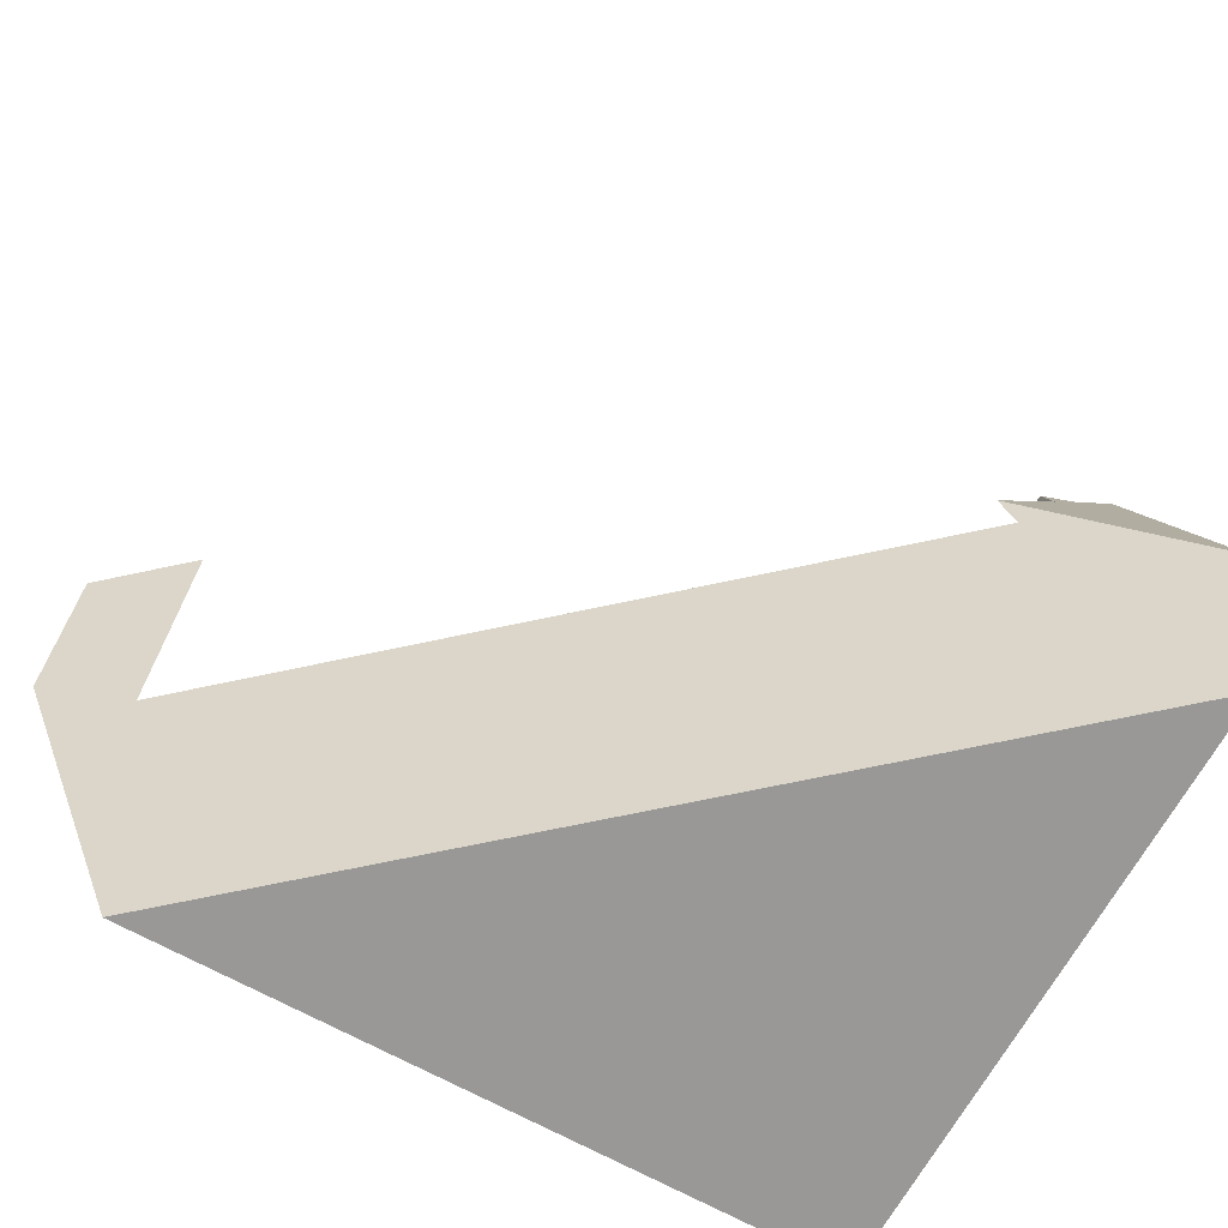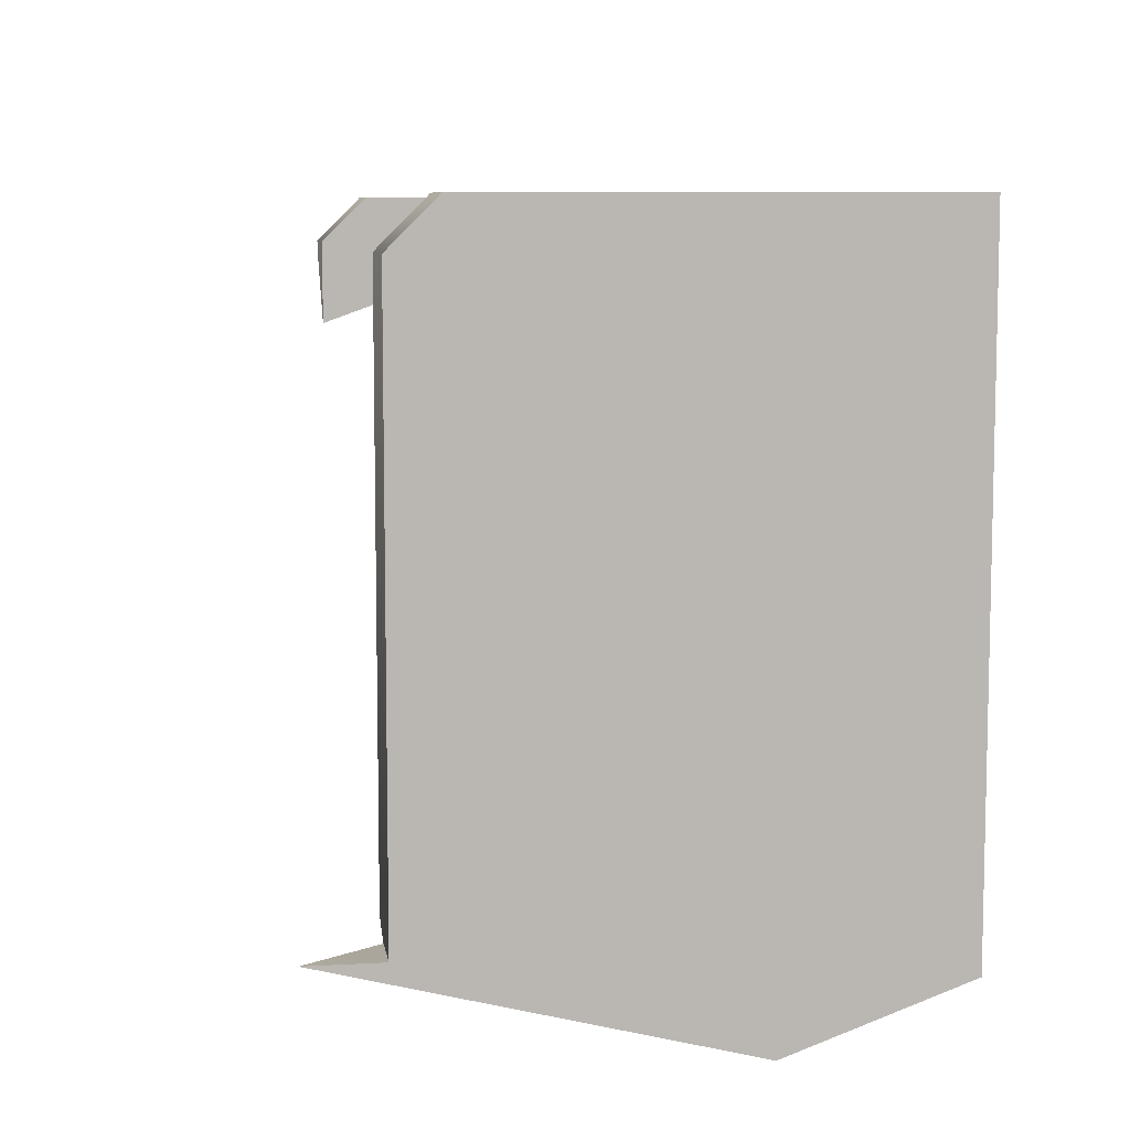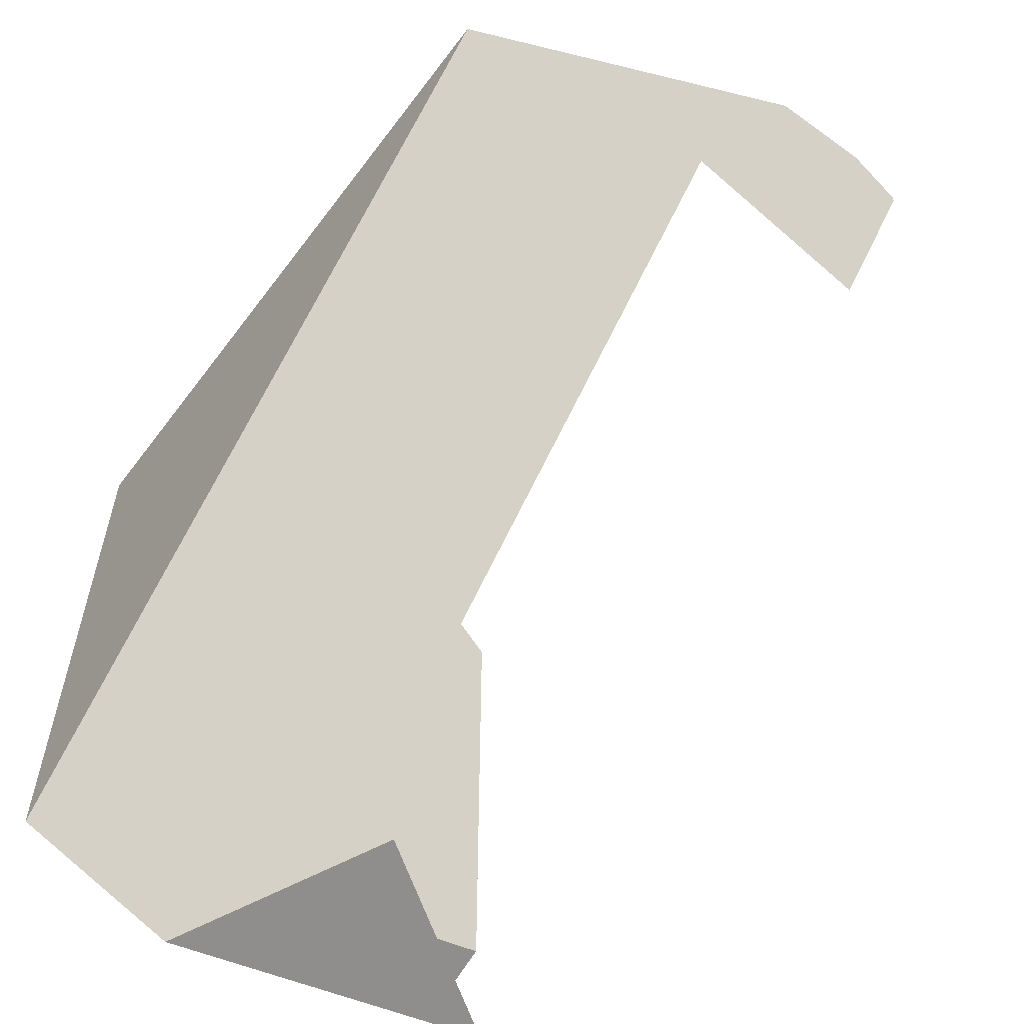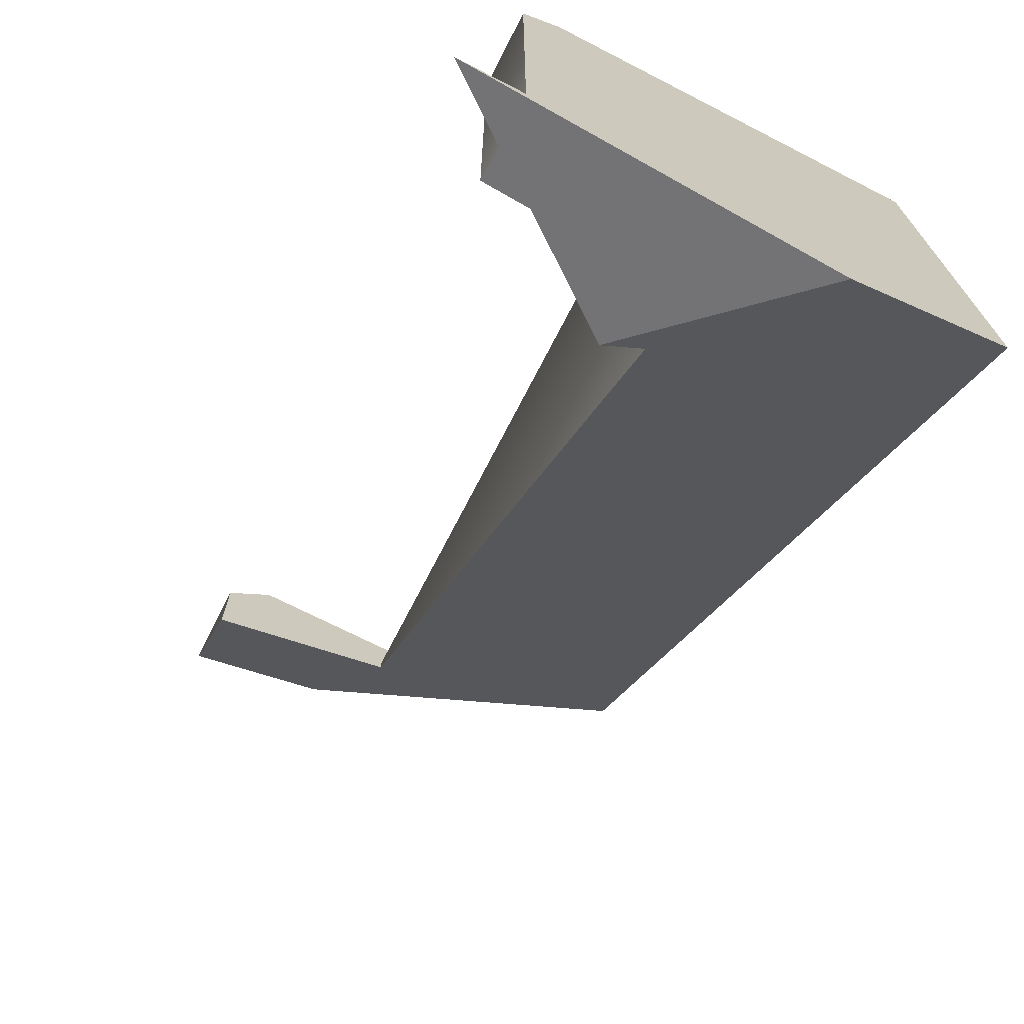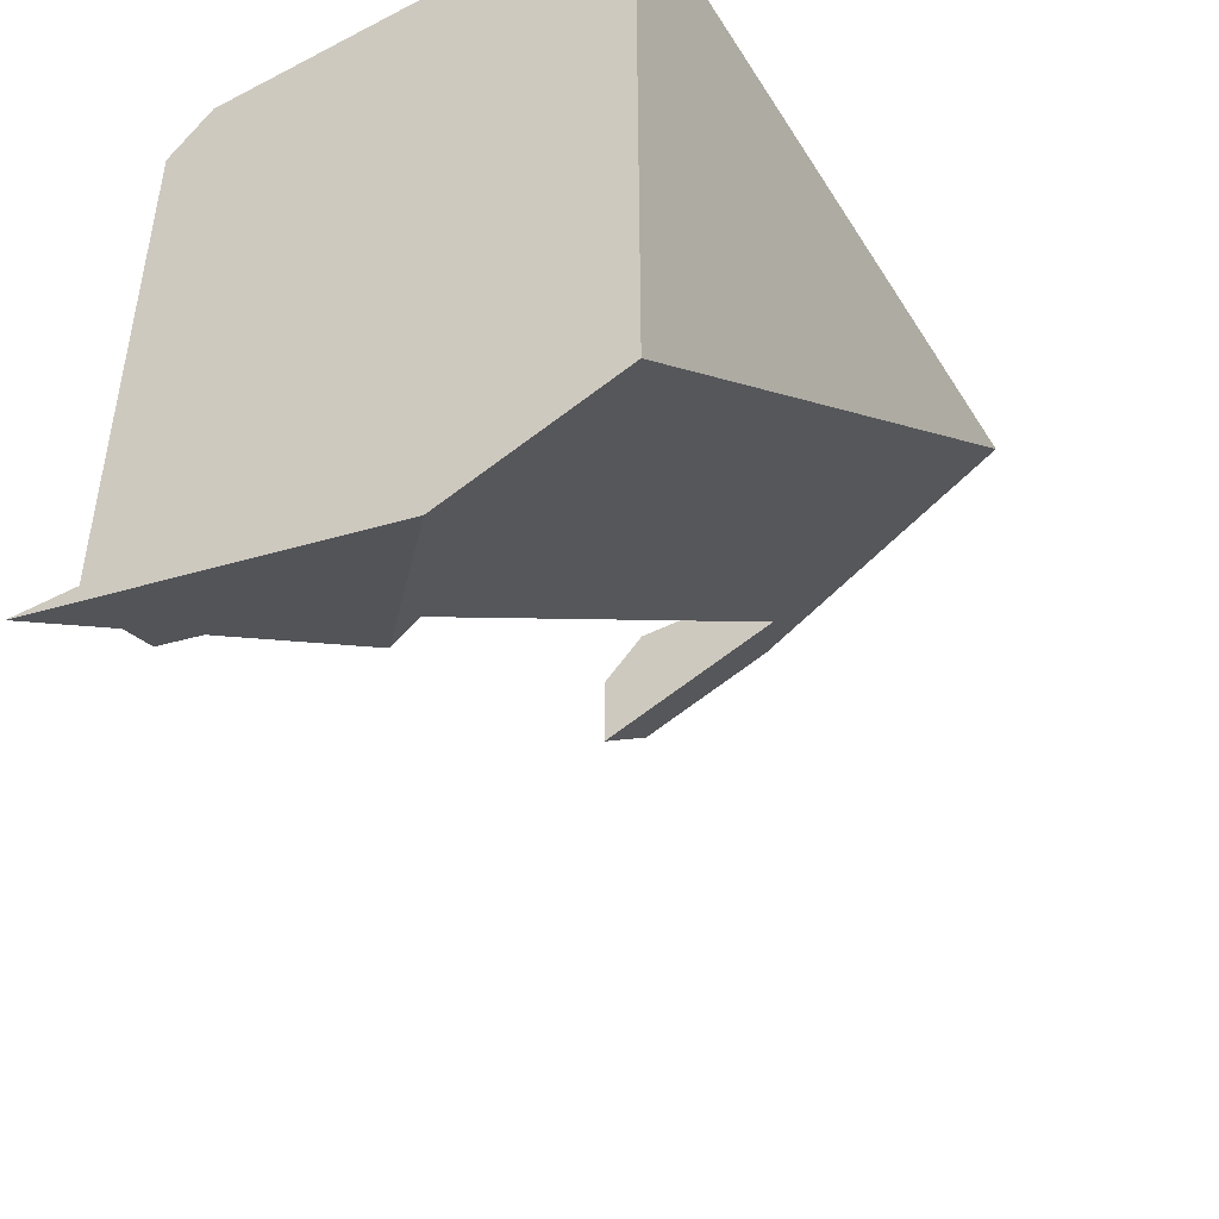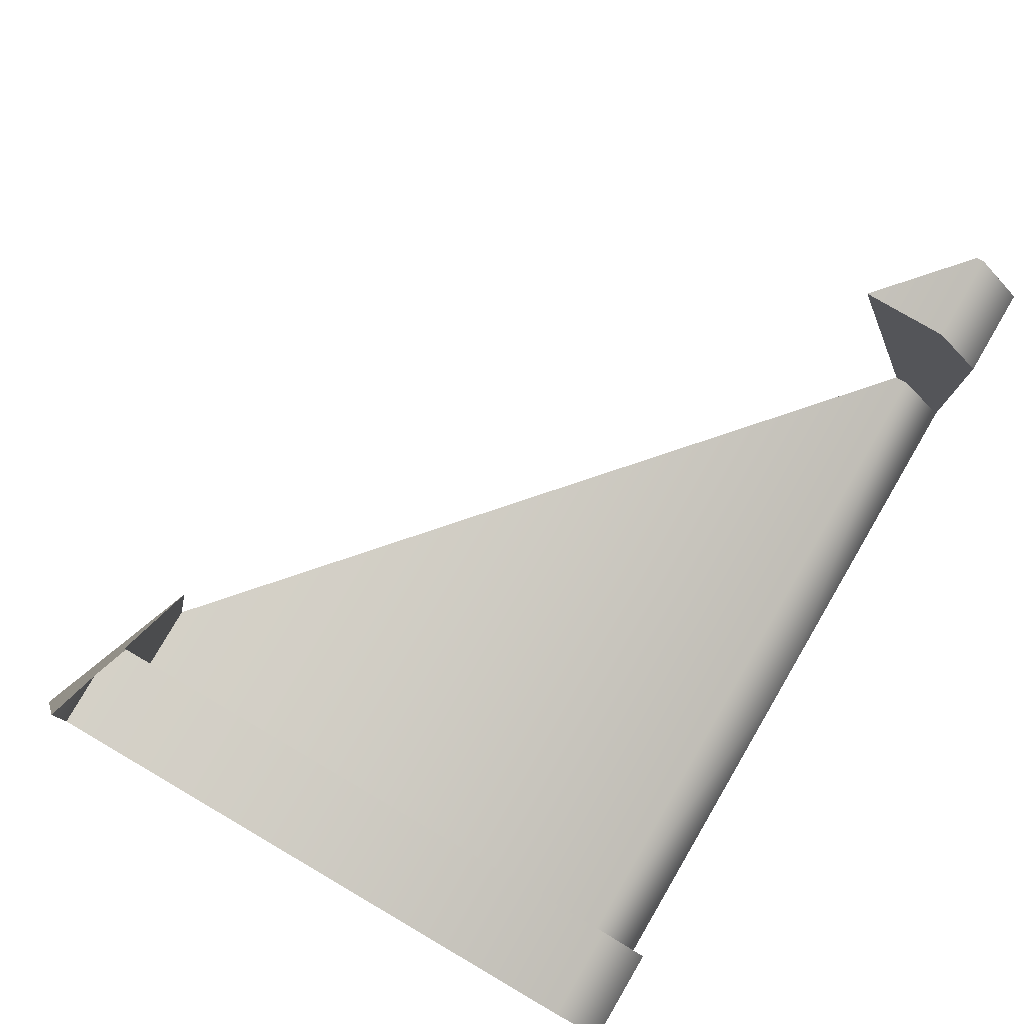
<metadata>
{"format":"obj","ext":"obj","renderer":"f3d","projection":"perspective","resolution":1024,"background":"white","views":[{"elev":-68.7,"azim":151.0,"up":"+Y"},{"elev":8.0,"azim":-98.8,"up":"+Z"},{"elev":-57.8,"azim":53.4,"up":"+Z"},{"elev":-70.5,"azim":-117.1,"up":"+Z"},{"elev":-46.0,"azim":-59.6,"up":"+Z"},{"elev":79.6,"azim":-59.7,"up":"+Y"}]}
</metadata>
<code>
g IL_ArmChair_sh_3
v 0.6115 0.2933 0.4279
v 0.4851 -0.05998 0.4937
v 0 -0.3941 0.4937
v -0.5325 -0.3941 0.4937
v 0 -0.05998 0.4937
v -0.6115 -0.3941 -0.3563
v 0.6115 0.2274 0.4937
v 0.4851 0.2933 0.4279
v 0.4851 0.005916 0.4279
v -0.6115 -0.3941 0.4937
v 0.4851 0.2274 0.4937
v 0 0.005916 0.4279
v -0.4851 -0.05998 0.4937
v -0.6115 0.005916 -0.3563
v -0.6115 -0.05998 0.4937
v -0.6115 0.2933 -0.3563
v -0.4851 0.005916 0.4279
v -0.4851 0.005916 -0.3563
v -0.4851 0.2274 0.4937
v -0.6115 0.005916 0.4279
v -0.6115 0.2274 0.4937
v -0.4851 0.2933 0.4279
v -0.6115 0.2933 0.4279
v 0.6115 0.2633 0.4279
v 0.6115 0.2933 0.417
v 0.5178 -0.1466 0.4937
v 0.5026 -0.1835 0.4937
v 0 -0.3941 0.1296
v 0.4158 -0.3941 0.4937
v -0.5325 -0.3941 -0.3368
v -0.1965 -0.3941 -0.04254
v 0.5535 -0.05998 0.4937
v 0.6115 0.2313 0.4394
v 0.6095 0.2933 0.4153
v 0.4398 -0.3359 0.4937
v -0.5547 -0.3941 -0.3563
v 0.6115 0.08078 0.4937
v 0.4851 0.2933 0.3063
v -0.6115 -0.3941 -0.406
v 0.4851 0.254 0.3205
v -0.6115 -0.191 -0.4793
v 0.4851 0.005916 0.41
v 0.1776 0.005916 0.1407
v 0 0.005916 -0.01481
v -0.3899 0.005916 -0.3563
v -0.6115 0.3941 -0.3563
v -0.6115 0.3175 -0.3756
v -0.5894 0.3639 -0.3563
v -0.5375 0.2933 -0.3563
v -0.4851 0.2933 -0.3382
v -0.4851 0.2219 -0.3563
v -0.4878 0.2933 -0.3392
v -0.6115 -0.151 -0.4937
v -0.6115 0.005916 -0.4542
v -0.6115 0.2522 -0.3921
v -0.3671 0.06122 -0.3563
v 0.6115 0.2933 0.4279
v 0.6115 0.2933 0.4279
v 0.6115 0.2933 0.4279
v 0.6115 0.2933 0.4279
v 0.6115 0.2933 0.4279
v 0.6115 0.2933 0.4279
v 0.4851 -0.05998 0.4937
v 0.4851 -0.05998 0.4937
v 0.4851 -0.05998 0.4937
v 0.4851 -0.05998 0.4937
v 0.4851 -0.05998 0.4937
v 0.4851 -0.05998 0.4937
v 0.4851 -0.05998 0.4937
v 0.4851 -0.05998 0.4937
v 0 -0.3941 0.4937
v 0 -0.3941 0.4937
v 0 -0.3941 0.4937
v 0 -0.3941 0.4937
v -0.5325 -0.3941 0.4937
v -0.5325 -0.3941 0.4937
v -0.5325 -0.3941 0.4937
v -0.5325 -0.3941 0.4937
v -0.5325 -0.3941 0.4937
v -0.5325 -0.3941 0.4937
v 0 -0.05998 0.4937
v 0 -0.05998 0.4937
v 0 -0.05998 0.4937
v 0 -0.05998 0.4937
v 0 -0.05998 0.4937
v 0 -0.05998 0.4937
v 0 -0.05998 0.4937
v 0 -0.05998 0.4937
v -0.6115 -0.3941 -0.3563
v -0.6115 -0.3941 -0.3563
v -0.6115 -0.3941 -0.3563
v -0.6115 -0.3941 -0.3563
v -0.6115 -0.3941 -0.3563
v -0.6115 -0.3941 -0.3563
v -0.6115 -0.3941 -0.3563
v 0.6115 0.2274 0.4937
v 0.6115 0.2274 0.4937
v 0.6115 0.2274 0.4937
v 0.6115 0.2274 0.4937
v 0.4851 0.2933 0.4279
v 0.4851 0.2933 0.4279
v 0.4851 0.2933 0.4279
v 0.4851 0.2933 0.4279
v 0.4851 0.2933 0.4279
v 0.4851 0.2933 0.4279
v 0.4851 0.005916 0.4279
v 0.4851 0.005916 0.4279
v 0.4851 0.005916 0.4279
v 0.4851 0.005916 0.4279
v 0.4851 0.005916 0.4279
v 0.4851 0.005916 0.4279
v -0.6115 -0.3941 0.4937
v -0.6115 -0.3941 0.4937
v -0.6115 -0.3941 0.4937
v 0.4851 0.2274 0.4937
v 0.4851 0.2274 0.4937
v 0.4851 0.2274 0.4937
v 0 0.005916 0.4279
v 0 0.005916 0.4279
v 0 0.005916 0.4279
v 0 0.005916 0.4279
v 0 0.005916 0.4279
v 0 0.005916 0.4279
v 0 0.005916 0.4279
v -0.4851 -0.05998 0.4937
v -0.4851 -0.05998 0.4937
v -0.4851 -0.05998 0.4937
v -0.4851 -0.05998 0.4937
v -0.4851 -0.05998 0.4937
v -0.4851 -0.05998 0.4937
v -0.6115 0.005916 -0.3563
v -0.6115 0.005916 -0.3563
v -0.6115 0.005916 -0.3563
v -0.6115 0.005916 -0.3563
v -0.6115 0.005916 -0.3563
v -0.6115 0.005916 -0.3563
v -0.6115 0.005916 -0.3563
v -0.6115 -0.05998 0.4937
v -0.6115 -0.05998 0.4937
v -0.6115 -0.05998 0.4937
v -0.6115 -0.05998 0.4937
v -0.6115 -0.05998 0.4937
v -0.6115 -0.05998 0.4937
v -0.6115 0.2933 -0.3563
v -0.6115 0.2933 -0.3563
v -0.6115 0.2933 -0.3563
v -0.6115 0.2933 -0.3563
v -0.6115 0.2933 -0.3563
v -0.6115 0.2933 -0.3563
v -0.6115 0.2933 -0.3563
v -0.6115 0.2933 -0.3563
v -0.4851 0.005916 0.4279
v -0.4851 0.005916 0.4279
v -0.4851 0.005916 0.4279
v -0.4851 0.005916 0.4279
v -0.4851 0.005916 0.4279
v -0.4851 0.005916 -0.3563
v -0.4851 0.005916 -0.3563
v -0.4851 0.005916 -0.3563
v -0.4851 0.005916 -0.3563
v -0.4851 0.005916 -0.3563
v -0.4851 0.005916 -0.3563
v -0.4851 0.2274 0.4937
v -0.4851 0.2274 0.4937
v -0.4851 0.2274 0.4937
v -0.6115 0.005916 0.4279
v -0.6115 0.005916 0.4279
v -0.6115 0.005916 0.4279
v -0.6115 0.2274 0.4937
v -0.6115 0.2274 0.4937
v -0.6115 0.2274 0.4937
v -0.6115 0.2274 0.4937
v -0.4851 0.2933 0.4279
v -0.4851 0.2933 0.4279
v -0.4851 0.2933 0.4279
v -0.4851 0.2933 0.4279
v -0.4851 0.2933 0.4279
v -0.6115 0.2933 0.4279
v -0.6115 0.2933 0.4279
v -0.6115 0.2933 0.4279
v -0.6115 0.2933 0.4279
v -0.6115 0.2933 0.4279
v -0.6115 0.2933 0.4279
v 0.6115 0.2633 0.4279
v 0.6115 0.2633 0.4279
v 0.6115 0.2633 0.4279
v 0.6115 0.2633 0.4279
v 0.6115 0.2933 0.417
v 0.6115 0.2933 0.417
v 0.5178 -0.1466 0.4937
v 0.5178 -0.1466 0.4937
v 0.5178 -0.1466 0.4937
v 0.5178 -0.1466 0.4937
v 0.5026 -0.1835 0.4937
v 0.5026 -0.1835 0.4937
v 0.5026 -0.1835 0.4937
v 0.5026 -0.1835 0.4937
v 0 -0.3941 0.1296
v 0 -0.3941 0.1296
v 0 -0.3941 0.1296
v 0 -0.3941 0.1296
v 0 -0.3941 0.1296
v 0 -0.3941 0.1296
v 0.4158 -0.3941 0.4937
v 0.4158 -0.3941 0.4937
v 0.4158 -0.3941 0.4937
v -0.5325 -0.3941 -0.3368
v -0.5325 -0.3941 -0.3368
v -0.5325 -0.3941 -0.3368
v -0.5325 -0.3941 -0.3368
v -0.5325 -0.3941 -0.3368
v -0.1965 -0.3941 -0.04254
v -0.1965 -0.3941 -0.04254
v -0.1965 -0.3941 -0.04254
v -0.1965 -0.3941 -0.04254
v -0.1965 -0.3941 -0.04254
v 0.5535 -0.05998 0.4937
v 0.5535 -0.05998 0.4937
v 0.5535 -0.05998 0.4937
v 0.6115 0.2313 0.4394
v 0.6115 0.2313 0.4394
v 0.6115 0.2313 0.4394
v 0.6095 0.2933 0.4153
v 0.6095 0.2933 0.4153
v 0.6095 0.2933 0.4153
v 0.6095 0.2933 0.4153
v 0.6095 0.2933 0.4153
v 0.6095 0.2933 0.4153
v 0.4398 -0.3359 0.4937
v 0.4398 -0.3359 0.4937
v 0.4398 -0.3359 0.4937
v 0.4398 -0.3359 0.4937
v -0.5547 -0.3941 -0.3563
v -0.5547 -0.3941 -0.3563
v -0.5547 -0.3941 -0.3563
v 0.6115 0.08078 0.4937
v 0.6115 0.08078 0.4937
v 0.6115 0.08078 0.4937
v 0.6115 0.08078 0.4937
v 0.6115 0.08078 0.4937
v 0.4851 0.2933 0.3063
v 0.4851 0.2933 0.3063
v -0.6115 -0.3941 -0.406
v -0.6115 -0.3941 -0.406
v 0.4851 0.254 0.3205
v 0.4851 0.254 0.3205
v 0.4851 0.254 0.3205
v 0.4851 0.254 0.3205
v -0.6115 -0.191 -0.4793
v -0.6115 -0.191 -0.4793
v -0.6115 -0.191 -0.4793
v -0.6115 -0.191 -0.4793
v -0.6115 -0.191 -0.4793
v -0.6115 -0.191 -0.4793
v 0.4851 0.005916 0.41
v 0.4851 0.005916 0.41
v 0.4851 0.005916 0.41
v 0.4851 0.005916 0.41
v 0.4851 0.005916 0.41
v 0.4851 0.005916 0.41
v 0.4851 0.005916 0.41
v 0.4851 0.005916 0.41
v 0.4851 0.005916 0.41
v 0.1776 0.005916 0.1407
v 0.1776 0.005916 0.1407
v 0.1776 0.005916 0.1407
v 0.1776 0.005916 0.1407
v 0.1776 0.005916 0.1407
v 0 0.005916 -0.01481
v 0 0.005916 -0.01481
v 0 0.005916 -0.01481
v 0 0.005916 -0.01481
v -0.3899 0.005916 -0.3563
v -0.3899 0.005916 -0.3563
v -0.3899 0.005916 -0.3563
v -0.3899 0.005916 -0.3563
v -0.3899 0.005916 -0.3563
v -0.3899 0.005916 -0.3563
v -0.3899 0.005916 -0.3563
v -0.6115 0.3941 -0.3563
v -0.6115 0.3941 -0.3563
v -0.6115 0.3175 -0.3756
v -0.6115 0.3175 -0.3756
v -0.6115 0.3175 -0.3756
v -0.6115 0.3175 -0.3756
v -0.5894 0.3639 -0.3563
v -0.5894 0.3639 -0.3563
v -0.5894 0.3639 -0.3563
v -0.5375 0.2933 -0.3563
v -0.5375 0.2933 -0.3563
v -0.5375 0.2933 -0.3563
v -0.5375 0.2933 -0.3563
v -0.5375 0.2933 -0.3563
v -0.4851 0.2933 -0.3382
v -0.4851 0.2933 -0.3382
v -0.4851 0.2933 -0.3382
v -0.4851 0.2933 -0.3382
v -0.4851 0.2219 -0.3563
v -0.4851 0.2219 -0.3563
v -0.4851 0.2219 -0.3563
v -0.4851 0.2219 -0.3563
v -0.4851 0.2219 -0.3563
v -0.4851 0.2219 -0.3563
v -0.4878 0.2933 -0.3392
v -0.4878 0.2933 -0.3392
v -0.4878 0.2933 -0.3392
v -0.4878 0.2933 -0.3392
v -0.6115 -0.151 -0.4937
v -0.6115 -0.151 -0.4937
v -0.6115 -0.151 -0.4937
v -0.6115 -0.151 -0.4937
v -0.6115 0.005916 -0.4542
v -0.6115 0.005916 -0.4542
v -0.6115 0.005916 -0.4542
v -0.6115 0.005916 -0.4542
v -0.6115 0.2522 -0.3921
v -0.6115 0.2522 -0.3921
v -0.6115 0.2522 -0.3921
v -0.6115 0.2522 -0.3921
v -0.6115 0.2522 -0.3921
v -0.3671 0.06122 -0.3563
v -0.3671 0.06122 -0.3563
v -0.3671 0.06122 -0.3563
v -0.3671 0.06122 -0.3563
g IL_ArmChair_sh_3_0
f 5 2 9
f 3 81 4
f 10 6 75
f 7 11 63
f 96 1 8
f 64 115 106
f 12 82 107
f 83 13 76
f 89 112 15
f 113 77 125
f 116 97 100
f 117 101 108
f 84 118 17
f 126 85 152
f 138 14 90
f 139 114 127
f 153 119 18
f 19 128 154
f 16 131 20
f 140 166 132
f 21 141 129
f 22 155 157
f 163 169 130
f 173 164 156
f 23 144 167
f 178 168 142
f 170 179 143
f 171 165 174
f 180 172 175
f 24 25 57
f 27 26 65
f 28 29 71
f 78 30 31
f 190 32 66
f 33 184 58
f 59 188 34
f 194 67 35
f 68 86 229
f 198 72 212
f 73 79 213
f 230 87 204
f 88 74 205
f 207 91 36
f 80 92 208
f 37 98 69
f 217 236 70
f 220 60 237
f 61 99 238
f 38 102 223
f 103 62 224
f 93 39 233
f 104 241 40
f 243 94 41
f 95 133 249
f 42 109 245
f 110 105 246
f 43 120 255
f 121 111 256
f 264 44 122
f 45 123 269
f 158 124 273
f 145 46 47
f 48 280 146
f 147 49 286
f 50 176 159
f 51 294 160
f 289 148 52
f 149 181 304
f 305 182 295
f 183 177 296
f 53 134 54
f 253 135 308
f 150 282 55
f 136 151 316
f 317 312 137
f 56 298 161
f 162 277 321
g IL_ArmChair_sh_3_1
f 247 242 225
f 257 248 226
f 227 189 185
f 258 228 186
f 259 187 221
f 260 222 239
f 261 240 218
f 234 244 250
f 262 219 191
f 231 206 199
f 195 232 200
f 265 263 192
f 266 193 196
f 267 197 201
f 270 268 202
f 271 203 214
f 274 272 215
f 275 216 209
f 251 276 210
f 211 235 252
f 309 322 278
f 279 254 310
f 283 281 287
f 323 311 313
f 284 288 290
f 299 324 314
f 300 315 318
f 319 285 291
f 301 320 292
f 302 293 306
f 307 297 303

</code>
